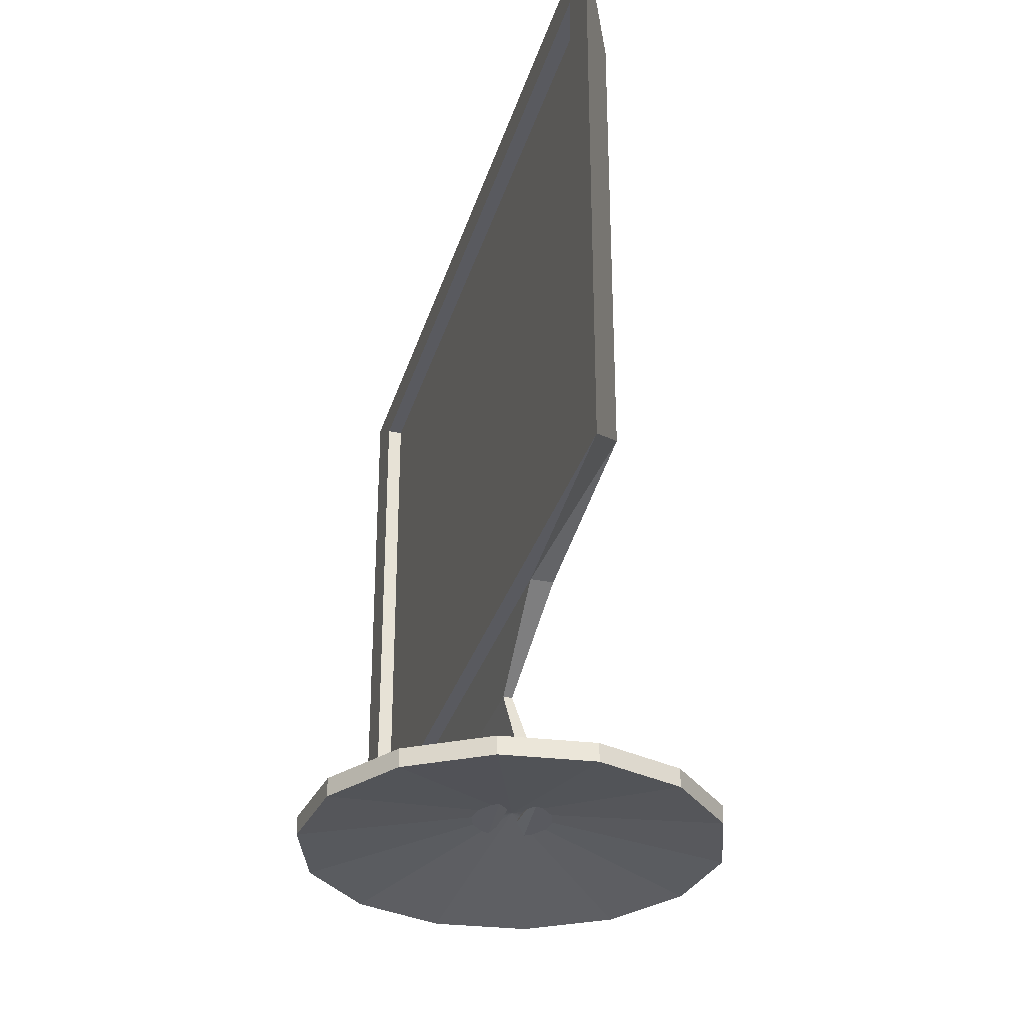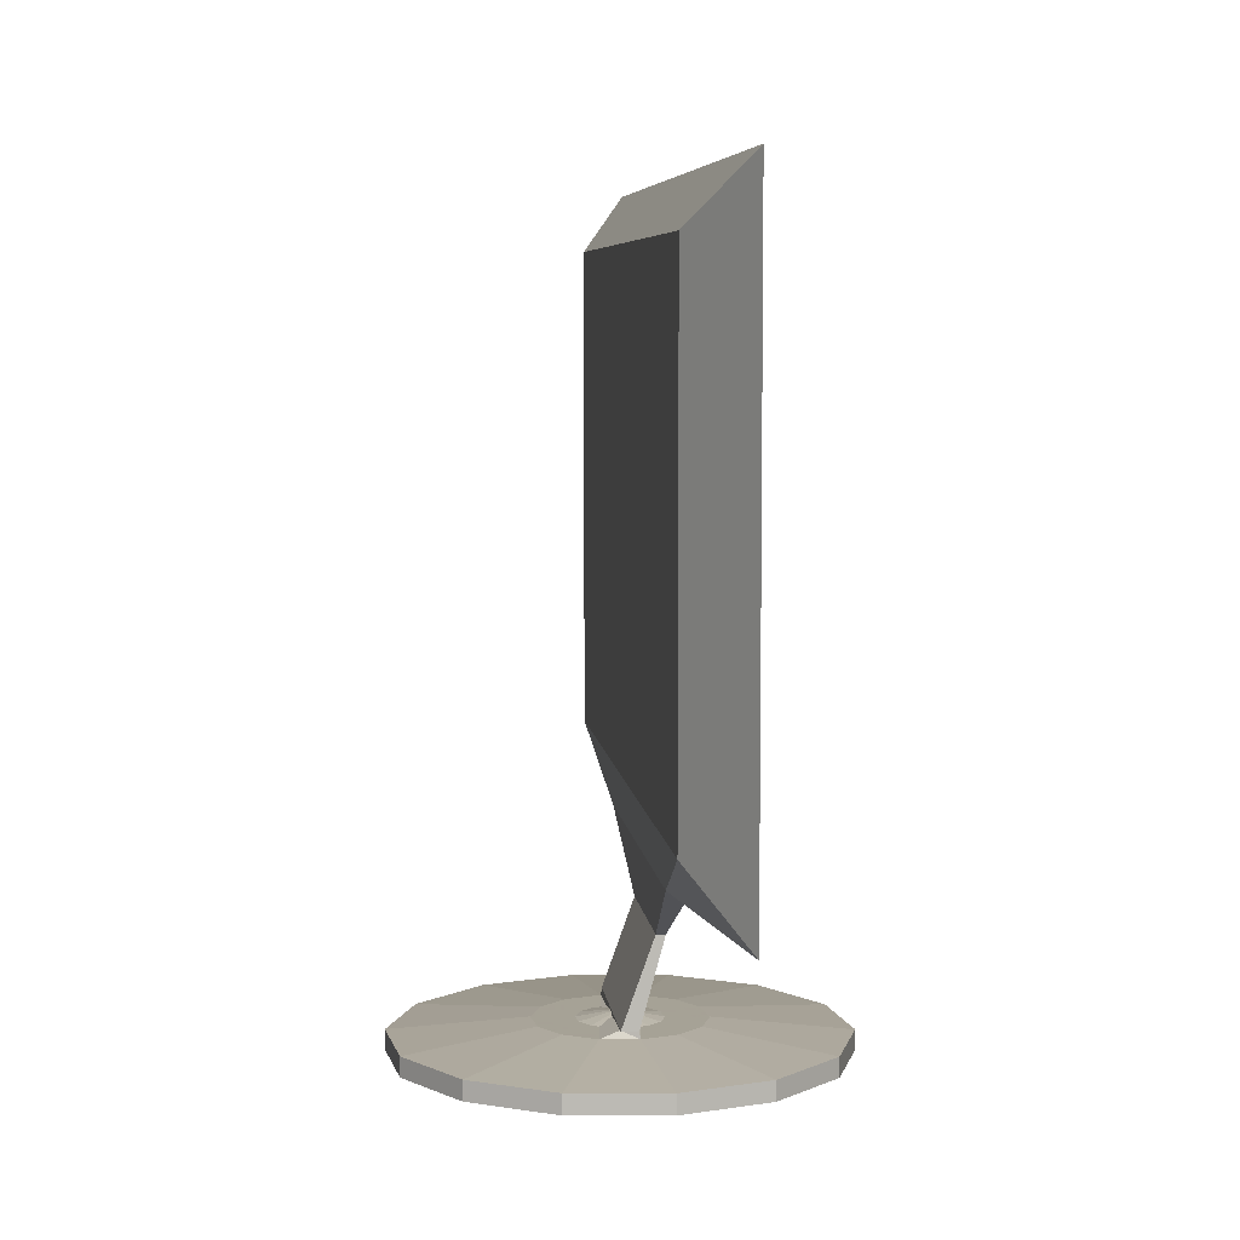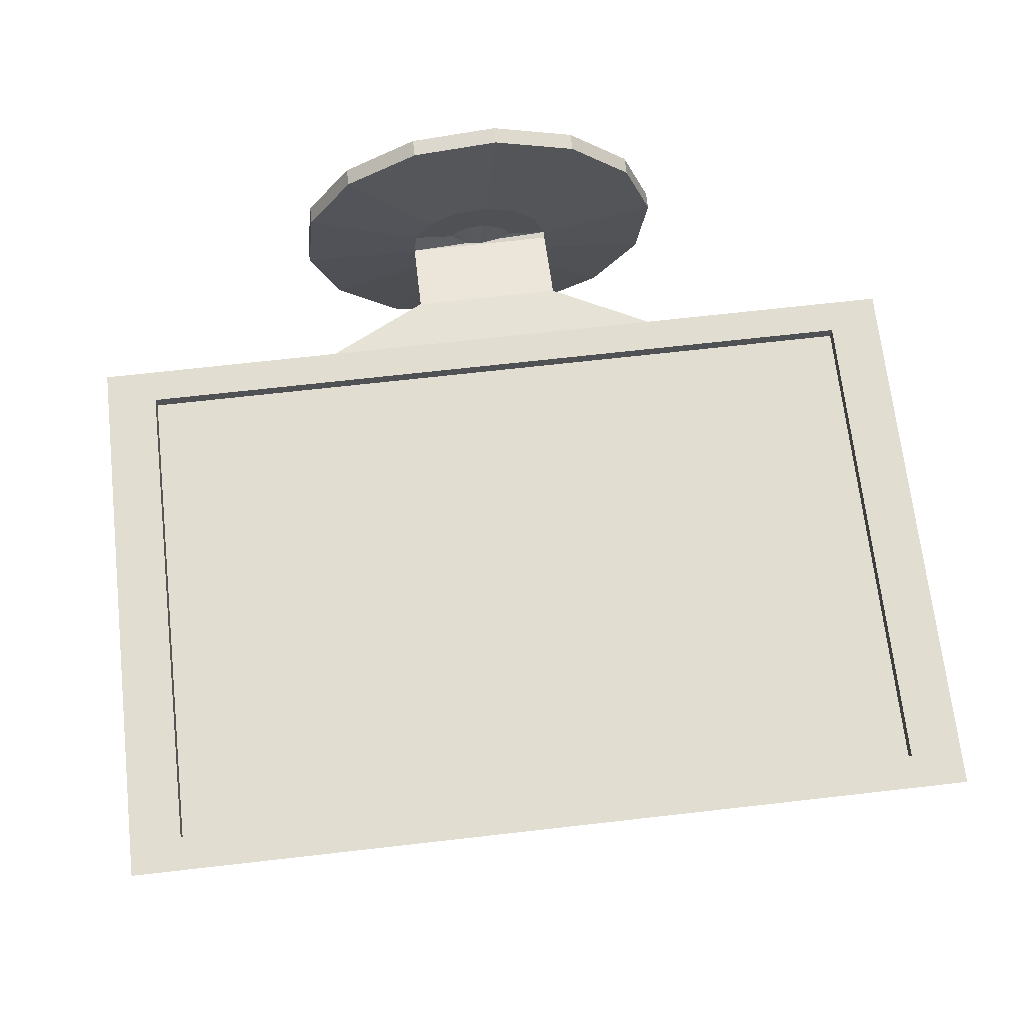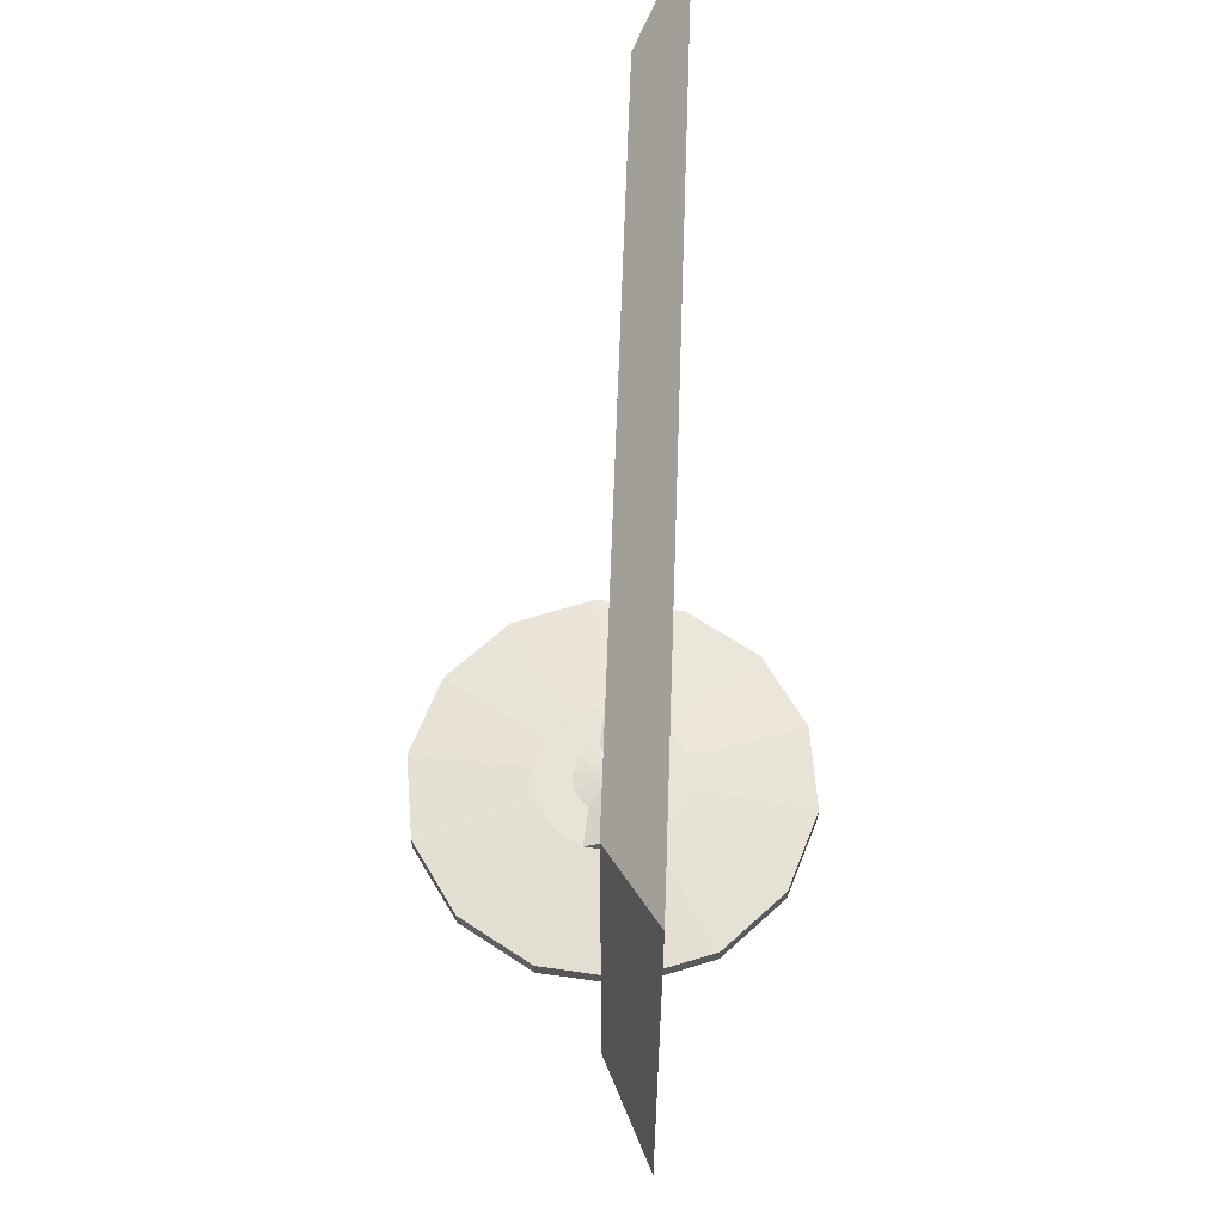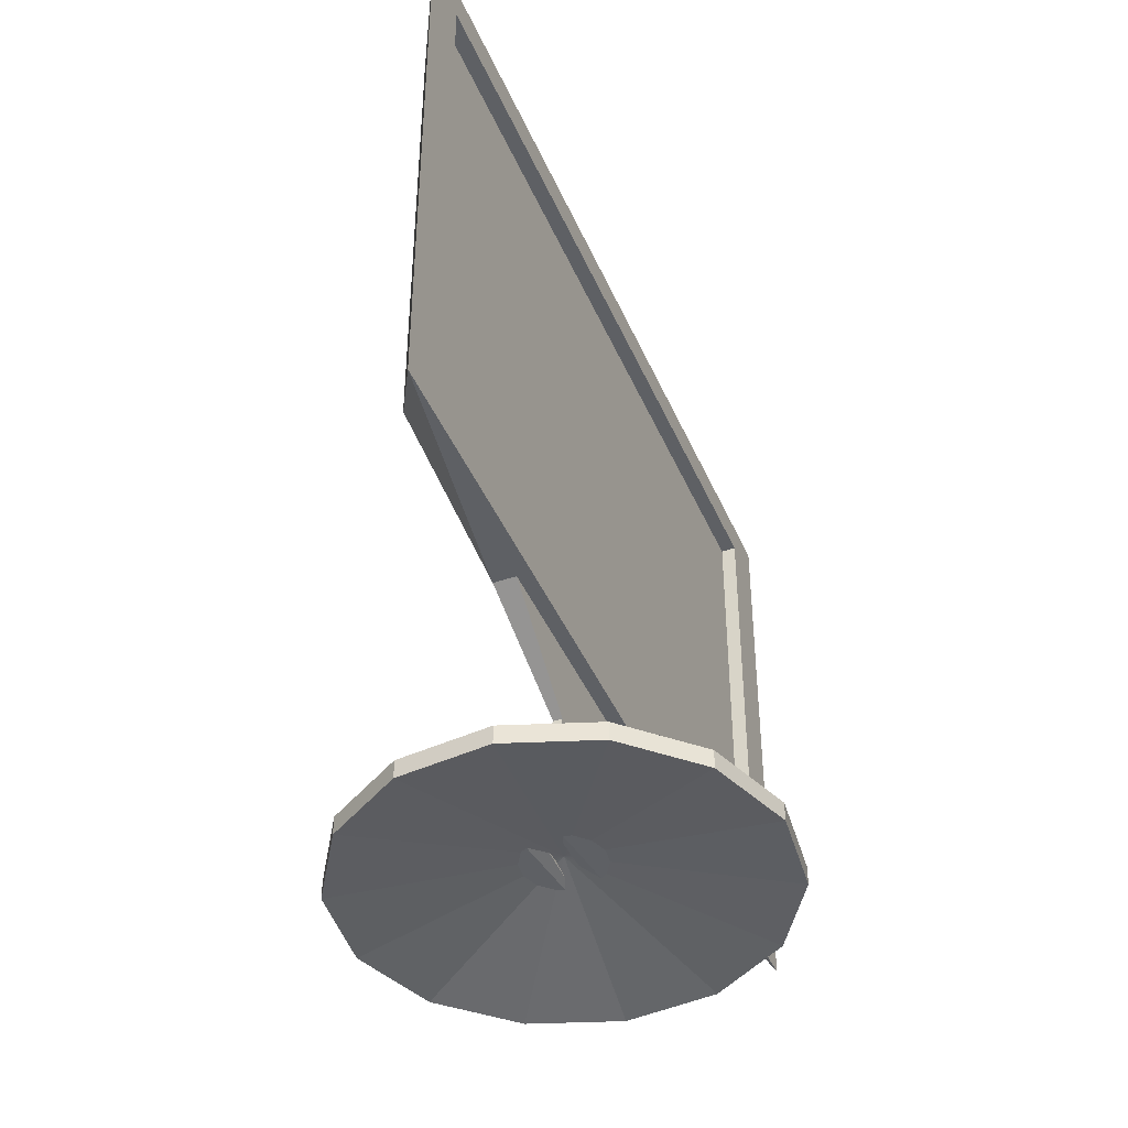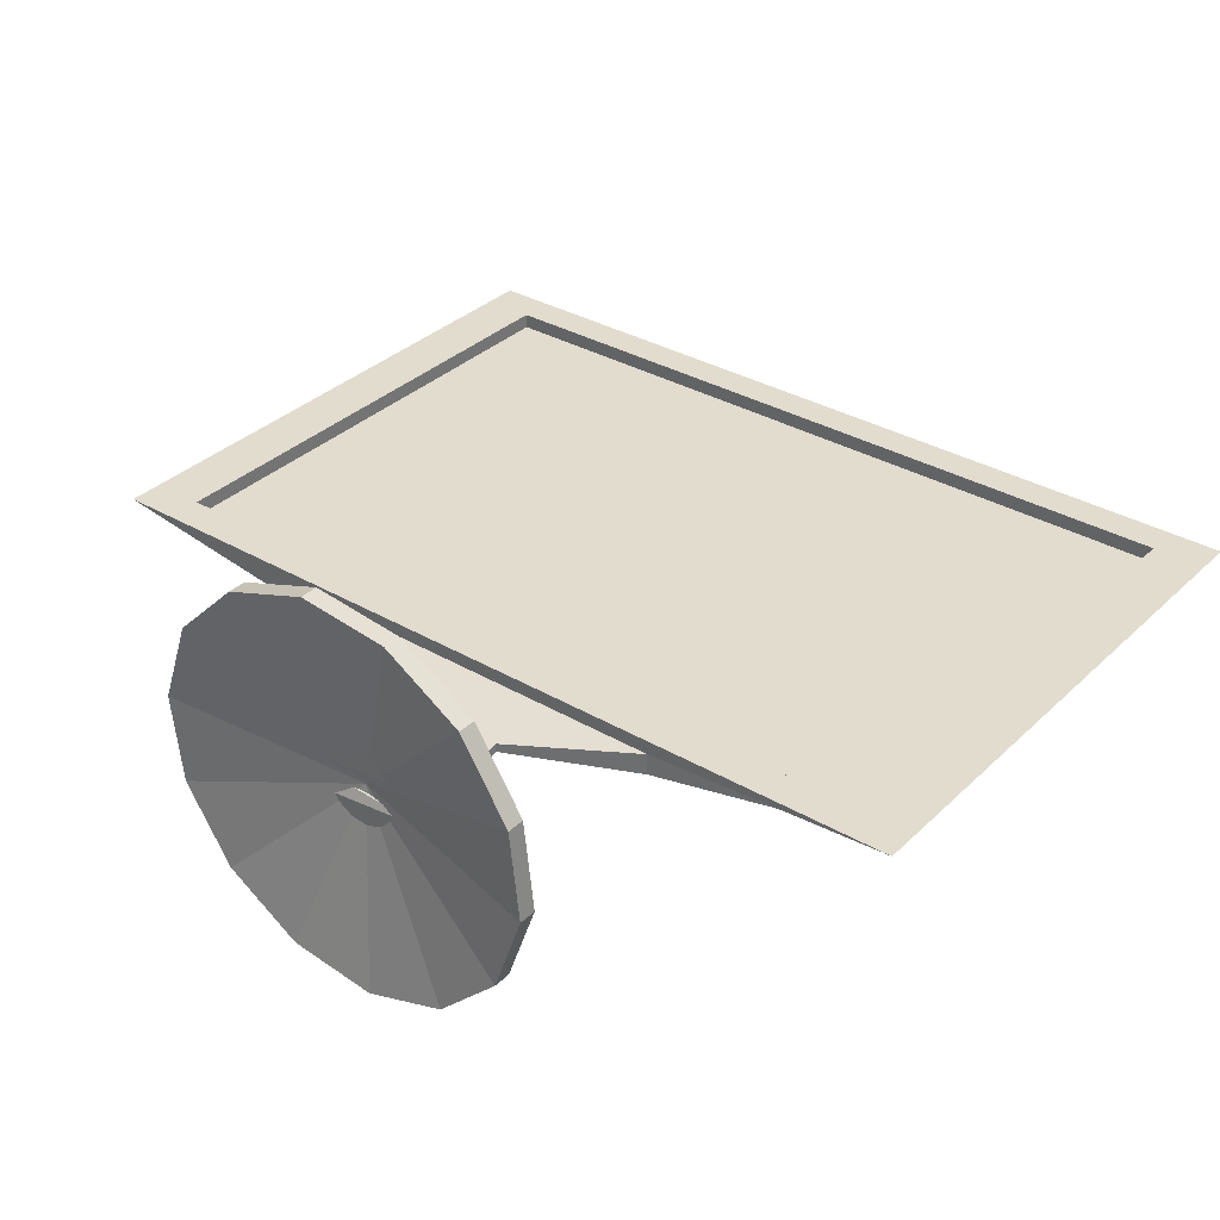
<metadata>
{"format":"obj","ext":"obj","renderer":"f3d","projection":"perspective","resolution":1024,"background":"white","views":[{"elev":-31.9,"azim":74.3,"up":"+Y"},{"elev":6.3,"azim":-96.3,"up":"+Y"},{"elev":68.9,"azim":173.5,"up":"+Z"},{"elev":62.1,"azim":-88.0,"up":"+Y"},{"elev":-43.1,"azim":-67.8,"up":"+Y"},{"elev":34.1,"azim":38.2,"up":"+Z"}]}
</metadata>
<code>
g monitorLCD
v -0.332 -0.4488 -0.8755
v -0.2663 -0.4061 -0.9109
v -0.1466 -0.4488 -0.9023
v -0.1466 -0.4488 -0.8859
v 0.2664 -0.4061 -0.9109
v 0.3321 -0.4488 -0.8755
v 0.1467 -0.4488 -0.8859
v 0.1467 -0.4488 -0.9023
v 0.05844 -0.4956 -0.8908
v 0.05844 -0.4956 -0.8973
v -0.05836 -0.4956 -0.8973
v -0.05836 -0.4956 -0.8908
v -0.05836 -0.5579 -0.9196
v -0.05836 -0.5579 -0.9077
v 0.05844 -0.5579 -0.9077
v 0.05844 -0.5579 -0.9196
v 0.2664 -0.05987 -0.9109
v 0.2424 -0.05987 -0.9109
v 0.3022 -0.01716 -0.8755
v 0.3321 -0.01716 -0.8755
v 0.2658 -0.04313 -0.8755
v 0.2921 -0.04313 -0.8755
v 0.3022 -0.4488 -0.8755
v 0.2921 -0.4228 -0.8755
v 0.2658 -0.4228 -0.8755
v 0.2921 -0.4228 -0.8868
v 0.2658 -0.4228 -0.8868
v 0.2658 -0.04313 -0.8868
v 0.2921 -0.04313 -0.8868
v 0.1335 -0.4488 -0.8859
v 0.2424 -0.4061 -0.9109
v 0.1335 -0.4488 -0.9023
v 0.05318 -0.4956 -0.8973
v 0.05318 -0.4956 -0.8908
v 0.05318 -0.5579 -0.9077
v 0.05318 -0.5579 -0.9196
v -0.251 -0.05987 -0.9109
v -0.313 -0.01716 -0.8755
v -0.2663 -0.05987 -0.9109
v -0.332 -0.01716 -0.8755
v -0.2753 -0.04313 -0.8755
v -0.292 -0.04313 -0.8755
v -0.313 -0.4488 -0.8755
v -0.2753 -0.4228 -0.8755
v -0.292 -0.4228 -0.8755
v -0.2753 -0.4228 -0.8868
v -0.292 -0.4228 -0.8868
v -0.2753 -0.04313 -0.8868
v -0.292 -0.04313 -0.8868
v -0.1382 -0.4488 -0.8859
v -0.251 -0.4061 -0.9109
v -0.1382 -0.4488 -0.9023
v -0.05501 -0.4956 -0.8973
v -0.05501 -0.4956 -0.8908
v -0.05501 -0.5579 -0.9077
v -0.05501 -0.5579 -0.9196
v 0.2664 -0.07372 -0.9109
v 0.3321 -0.03442 -0.8755
v -0.332 -0.03442 -0.8755
v -0.2663 -0.07372 -0.9109
v -0.292 -0.05831 -0.8755
v 0.2921 -0.05831 -0.8755
v 0.2921 -0.05831 -0.8868
v -0.292 -0.05831 -0.8868
v 0.2424 -0.07372 -0.9109
v 0.2658 -0.05831 -0.8868
v -0.251 -0.07372 -0.9109
v -0.2753 -0.05831 -0.8868
v 0.2664 -0.3944 -0.9109
v 0.3321 -0.4343 -0.8755
v -0.332 -0.4343 -0.8755
v -0.2663 -0.3944 -0.9109
v -0.292 -0.41 -0.8755
v 0.2921 -0.41 -0.8755
v 0.2921 -0.41 -0.8868
v -0.292 -0.41 -0.8868
v 0.2424 -0.3944 -0.9109
v 0.2658 -0.41 -0.8868
v -0.251 -0.3944 -0.9109
v -0.2753 -0.41 -0.8868
v 0.1458 -0.5718 -0.8627
v 0.1093 -0.5718 -0.8045
v 0.04186 -0.5632 -0.8719
v 0.05586 -0.5632 -0.8941
v 0.1535 -0.5718 -0.931
v 0.05881 -0.5632 -0.9203
v 0.1308 -0.5718 -0.9959
v 0.05011 -0.5632 -0.9451
v 0.08221 -0.5718 -1.044
v 0.0315 -0.5632 -0.9638
v 0.01733 -0.5718 -1.067
v 0.006661 -0.5632 -0.9724
v -0.05097 -0.5718 -1.059
v -0.01949 -0.5632 -0.9695
v -0.1092 -0.5718 -1.023
v -0.04178 -0.5632 -0.9555
v -0.1457 -0.5718 -0.9647
v -0.05578 -0.5632 -0.9332
v -0.1534 -0.5718 -0.8964
v -0.05873 -0.5632 -0.9071
v -0.1307 -0.5718 -0.8315
v -0.05004 -0.5632 -0.8822
v -0.08213 -0.5718 -0.7829
v -0.03143 -0.5632 -0.8636
v -0.01725 -0.5718 -0.7602
v -0.006583 -0.5632 -0.8549
v 0.05105 -0.5718 -0.7679
v 0.01957 -0.5632 -0.8579
v 0.1458 -0.5856 -0.8627
v 0.1093 -0.5856 -0.8045
v 0.1535 -0.5856 -0.931
v 0.1308 -0.5856 -0.9959
v 0.08221 -0.5856 -1.044
v 0.01733 -0.5856 -1.067
v -0.05097 -0.5856 -1.059
v -0.1092 -0.5856 -1.023
v -0.1457 -0.5856 -0.9647
v -0.1534 -0.5856 -0.8964
v -0.1307 -0.5856 -0.8315
v -0.08213 -0.5856 -0.7829
v -0.01725 -0.5856 -0.7602
v 0.05105 -0.5856 -0.7679
v 3.9e-05 -0.5579 -0.9137
v 0.1458 -0.5718 -0.8627
v 0.1093 -0.5718 -0.8045
v 0.04186 -0.5632 -0.8719
v 0.05586 -0.5632 -0.8941
v 0.1535 -0.5718 -0.931
v 0.05881 -0.5632 -0.9203
v 0.1308 -0.5718 -0.9959
v 0.05011 -0.5632 -0.9451
v 0.08221 -0.5718 -1.044
v 0.0315 -0.5632 -0.9638
v 0.01733 -0.5718 -1.067
v 0.006661 -0.5632 -0.9724
v -0.05097 -0.5718 -1.059
v -0.01949 -0.5632 -0.9695
v -0.1092 -0.5718 -1.023
v -0.04178 -0.5632 -0.9555
v -0.1457 -0.5718 -0.9647
v -0.05578 -0.5632 -0.9332
v -0.1534 -0.5718 -0.8964
v -0.05873 -0.5632 -0.9071
v -0.1307 -0.5718 -0.8315
v -0.05004 -0.5632 -0.8822
v -0.08213 -0.5718 -0.7829
v -0.03143 -0.5632 -0.8636
v -0.01725 -0.5718 -0.7602
v -0.006583 -0.5632 -0.8549
v 0.05105 -0.5718 -0.7679
v 0.01957 -0.5632 -0.8579
v 0.1458 -0.5856 -0.8627
v 0.1093 -0.5856 -0.8045
v 0.1535 -0.5856 -0.931
v 0.1308 -0.5856 -0.9959
v 0.08221 -0.5856 -1.044
v 0.01733 -0.5856 -1.067
v -0.05097 -0.5856 -1.059
v -0.1092 -0.5856 -1.023
v -0.1457 -0.5856 -0.9647
v -0.1534 -0.5856 -0.8964
v -0.1307 -0.5856 -0.8315
v -0.08213 -0.5856 -0.7829
v -0.01725 -0.5856 -0.7602
v 0.05105 -0.5856 -0.7679
v 3.9e-05 -0.5579 -0.9137
f 28 66 63 29
f 48 68 66 28
f 49 64 68 48
f 66 78 75 63
f 78 27 26 75
f 68 80 78 66
f 80 46 27 78
f 64 76 80 68
f 76 47 46 80
f 1 2 3 4
f 5 6 7 8
f 8 7 9 10
f 4 3 11 12
f 12 11 13 14
f 10 9 15 16
f 17 18 19 20
f 20 19 21 22
f 23 6 24 25
f 25 24 26 27
f 22 21 28 29
f 6 23 30 7
f 31 5 8 32
f 32 8 10 33
f 7 30 34 9
f 9 34 35 15
f 33 10 16 36
f 18 37 38 19
f 37 39 40 38
f 19 38 41 21
f 38 40 42 41
f 1 43 44 45
f 43 23 25 44
f 45 44 46 47
f 44 25 27 46
f 21 41 48 28
f 41 42 49 48
f 23 43 50 30
f 43 1 4 50
f 2 51 52 3
f 51 31 32 52
f 3 52 53 11
f 52 32 33 53
f 30 50 54 34
f 50 4 12 54
f 34 54 55 35
f 54 12 14 55
f 11 53 56 13
f 53 33 36 56
f 57 17 20 58
f 59 40 39 60
f 40 59 61 42
f 58 20 22 62
f 62 22 29 63
f 42 61 64 49
f 65 18 17 57
f 67 37 18 65
f 60 39 37 67
f 5 69 70 6
f 69 57 58 70
f 1 71 72 2
f 71 59 60 72
f 59 71 73 61
f 71 1 45 73
f 6 70 74 24
f 70 58 62 74
f 24 74 75 26
f 74 62 63 75
f 61 73 76 64
f 73 45 47 76
f 69 5 31 77
f 77 65 57 69
f 51 79 77 31
f 79 67 65 77
f 2 72 79 51
f 72 60 67 79
f 81 84 83 82
f 85 86 84 81
f 85 86 88 87
f 87 88 90 89
f 91 92 90 89
f 91 92 94 93
f 95 96 94 93
f 95 96 98 97
f 99 100 98 97
f 99 100 102 101
f 101 102 104 103
f 103 104 106 105
f 107 108 106 105
f 107 108 83 82
f 90 94 92
f 90 96 94
f 88 96 90
f 88 98 96
f 86 98 88
f 56 98 100
f 86 98 56
f 36 86 56
f 16 86 36
f 84 86 16
f 56 13 14
f 14 56 100
f 15 16 84
f 55 14 100
f 35 55 100
f 15 35 100
f 84 15 100
f 84 102 100
f 83 102 84
f 83 104 102
f 108 104 83
f 108 106 104
f 82 110 109 81
f 81 109 111 85
f 87 112 111 85
f 89 113 112 87
f 89 113 114 91
f 93 115 114 91
f 93 115 116 95
f 97 117 116 95
f 97 117 118 99
f 101 119 118 99
f 103 120 119 101
f 105 121 120 103
f 105 121 122 107
f 82 110 122 107
f 110 123 109
f 109 123 111
f 112 123 111
f 113 123 112
f 113 123 114
f 115 123 114
f 115 123 116
f 117 123 116
f 117 123 118
f 119 123 118
f 120 123 119
f 121 123 120
f 121 123 122
f 110 123 122
f 124 125 126 127
f 128 124 127 129
f 128 130 131 129
f 130 132 133 131
f 134 132 133 135
f 134 136 137 135
f 138 136 137 139
f 138 140 141 139
f 142 140 141 143
f 142 144 145 143
f 144 146 147 145
f 146 148 149 147
f 150 148 149 151
f 150 125 126 151
f 133 135 137
f 133 137 139
f 131 133 139
f 131 139 141
f 129 131 141
f 127 143 145
f 126 127 145
f 126 145 147
f 151 126 147
f 151 147 149
f 125 124 152 153
f 124 128 154 152
f 130 128 154 155
f 132 130 155 156
f 132 134 157 156
f 136 134 157 158
f 136 138 159 158
f 140 138 159 160
f 140 142 161 160
f 144 142 161 162
f 146 144 162 163
f 148 146 163 164
f 148 150 165 164
f 125 150 165 153
f 153 152 166
f 152 154 166
f 155 154 166
f 156 155 166
f 156 157 166
f 158 157 166
f 158 159 166
f 160 159 166
f 160 161 166
f 162 161 166
f 163 162 166
f 164 163 166
f 164 165 166
f 153 165 166

</code>
